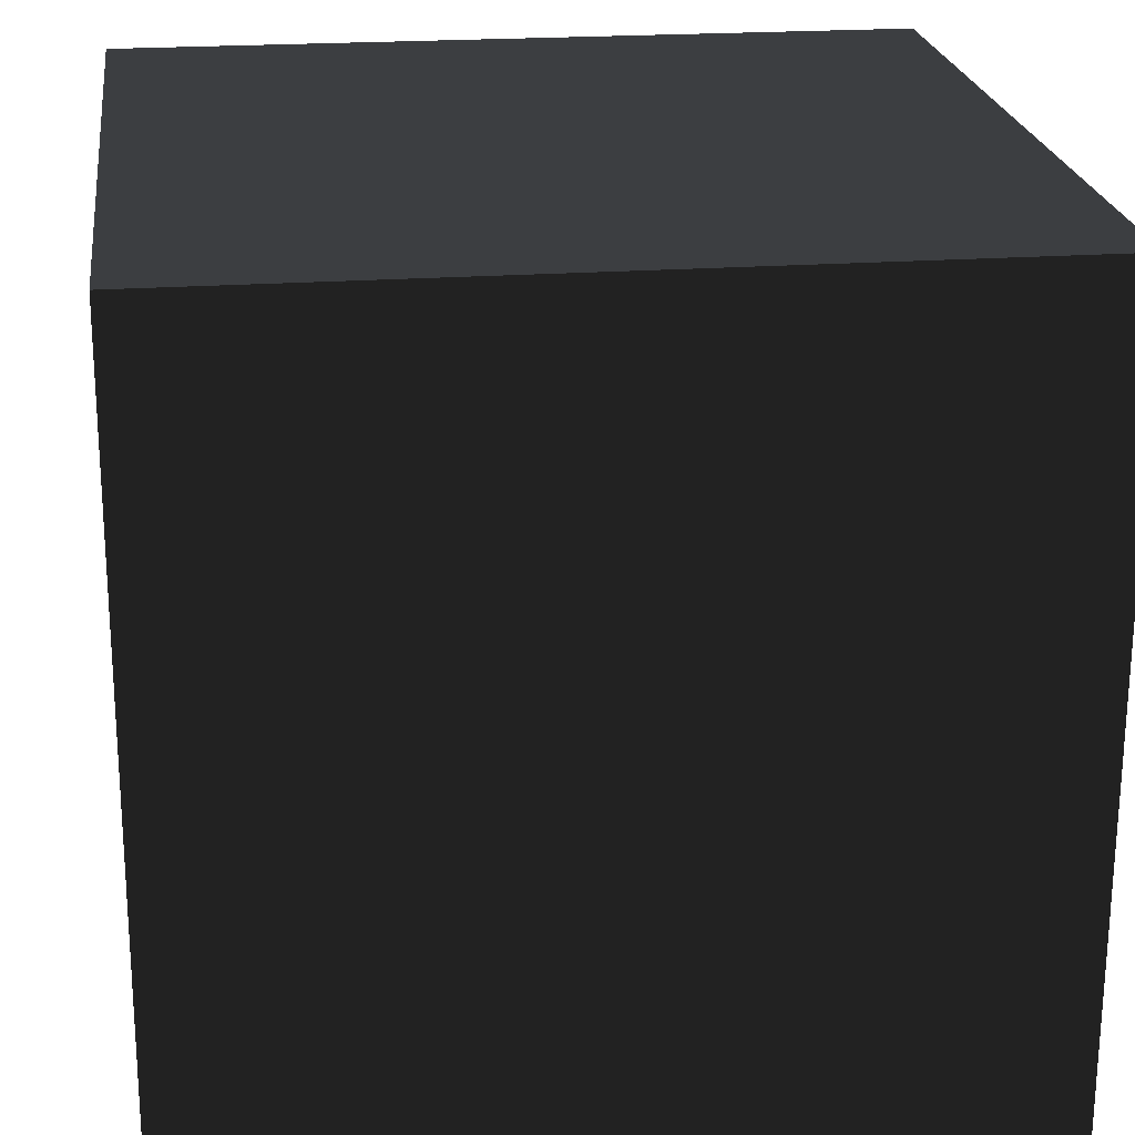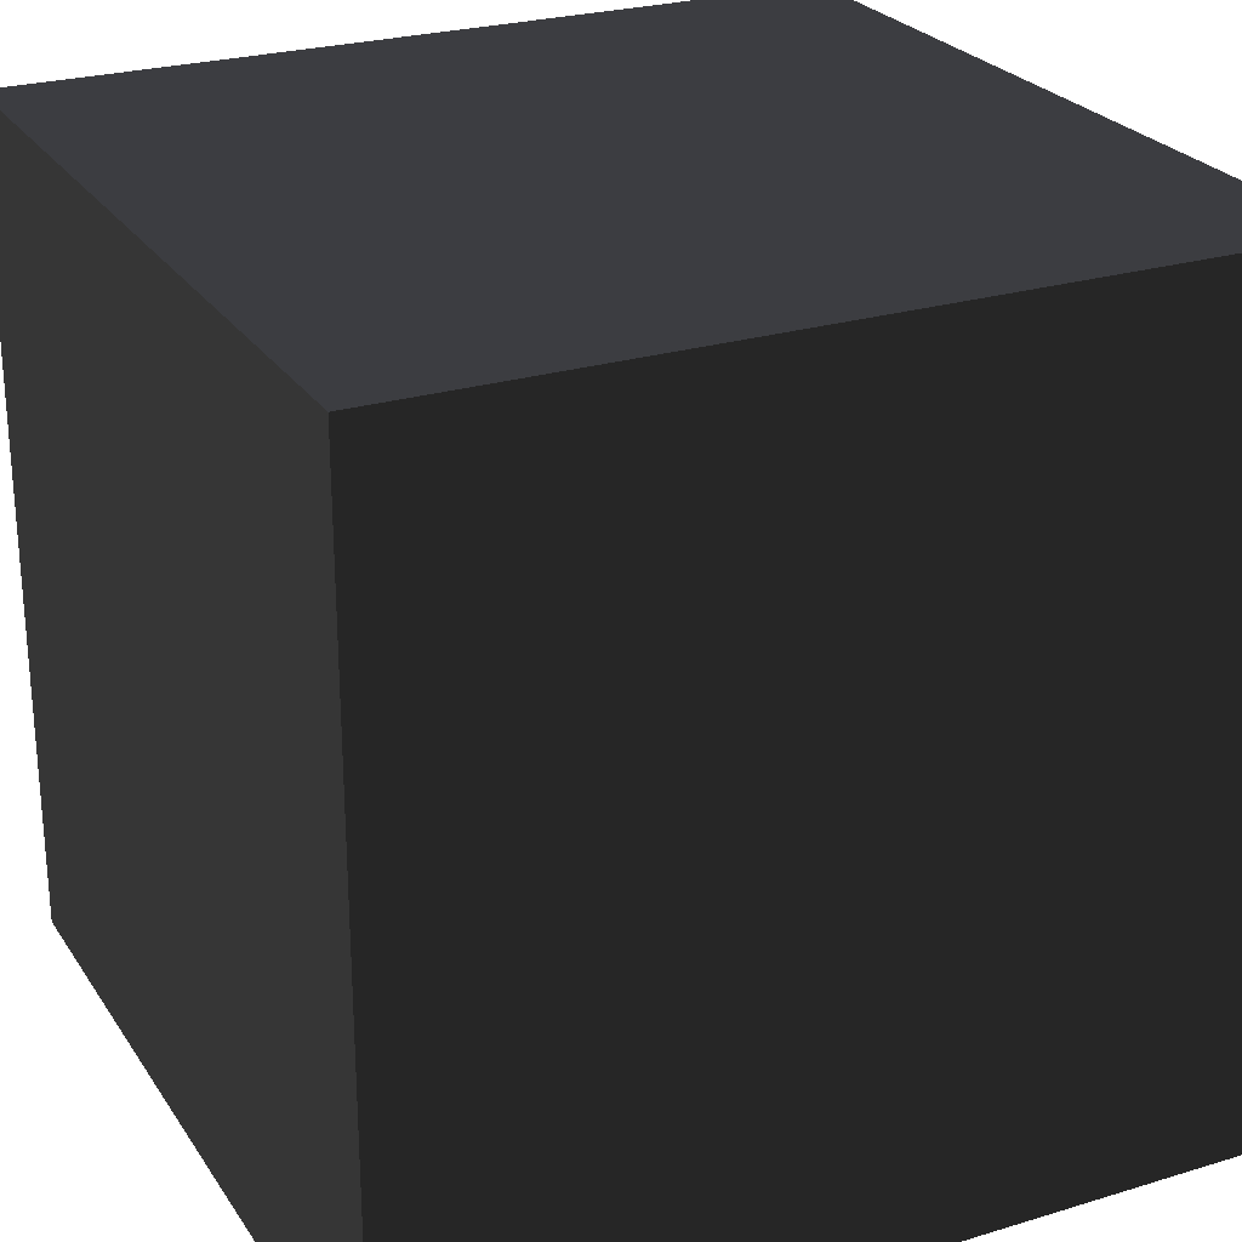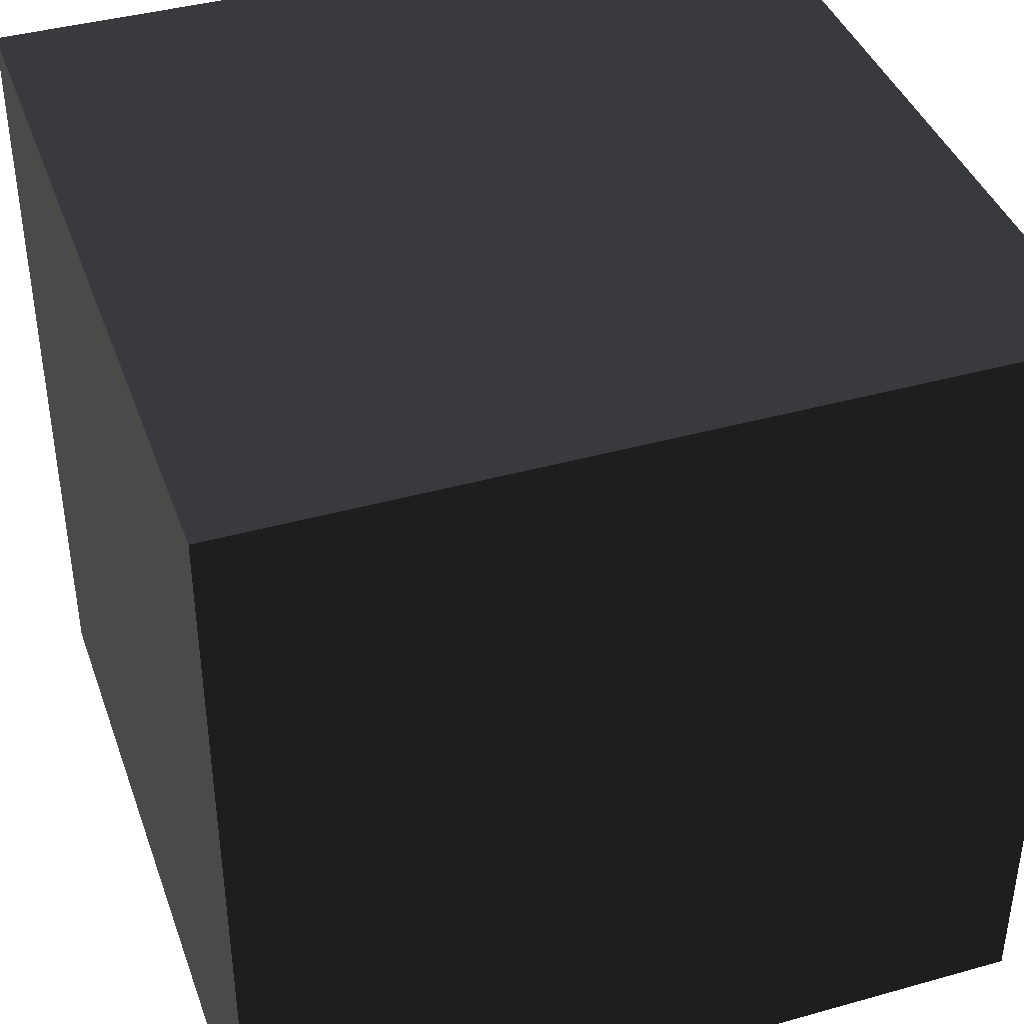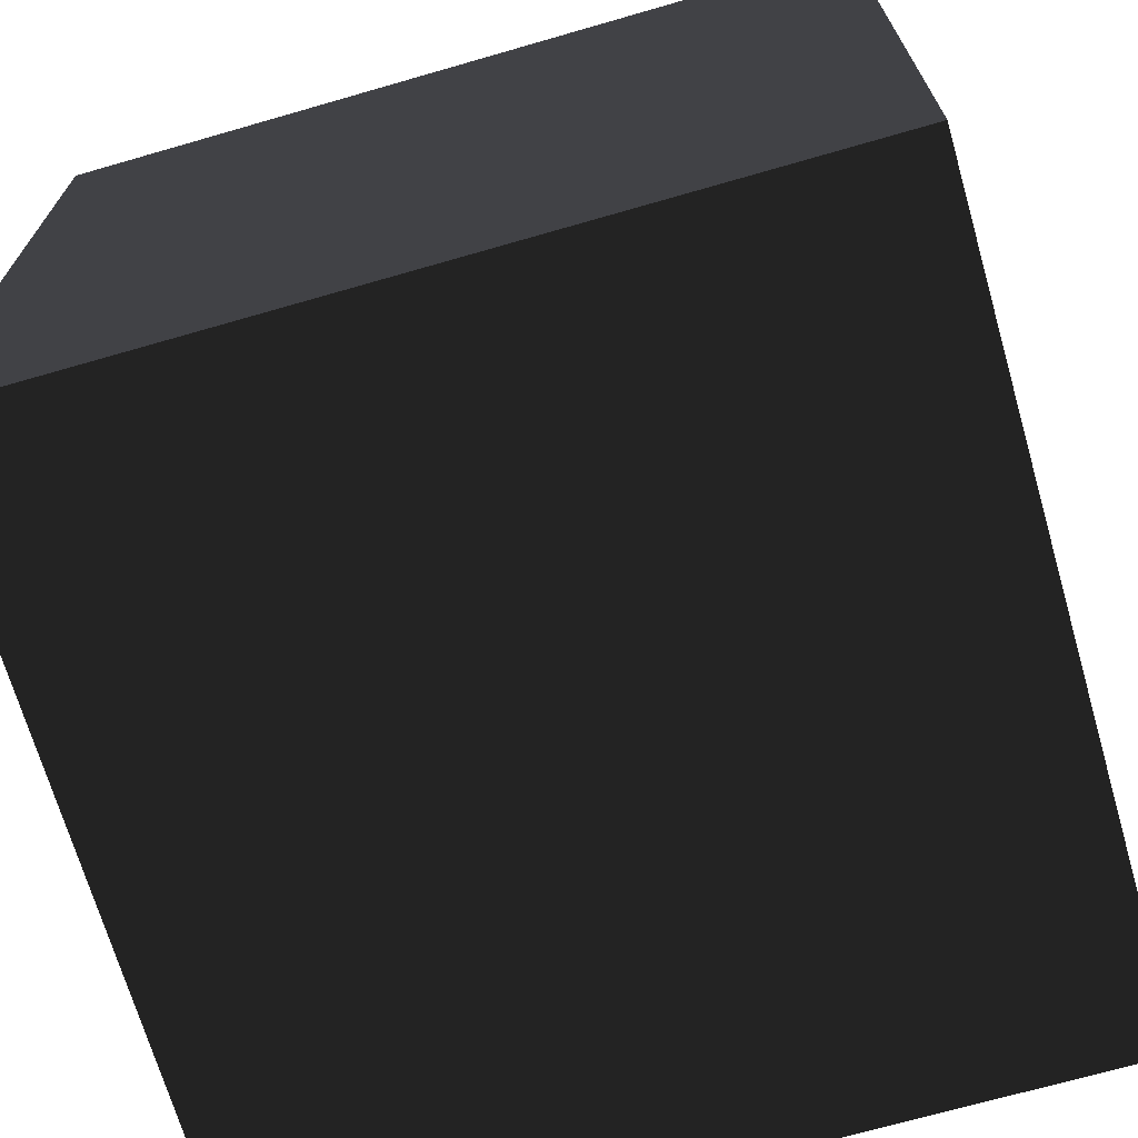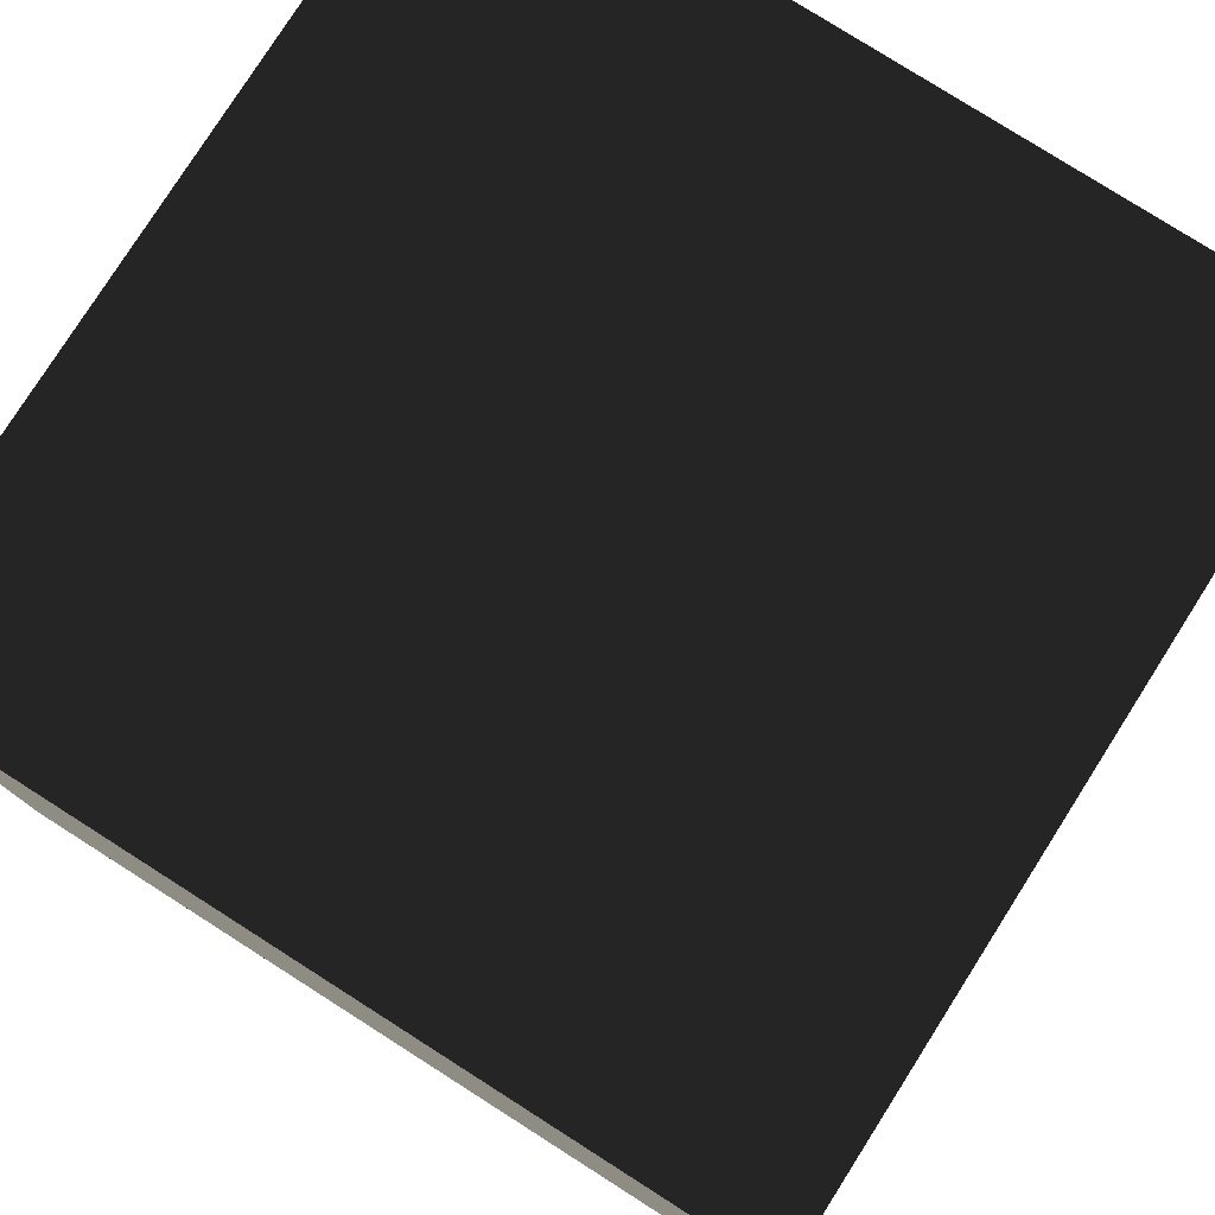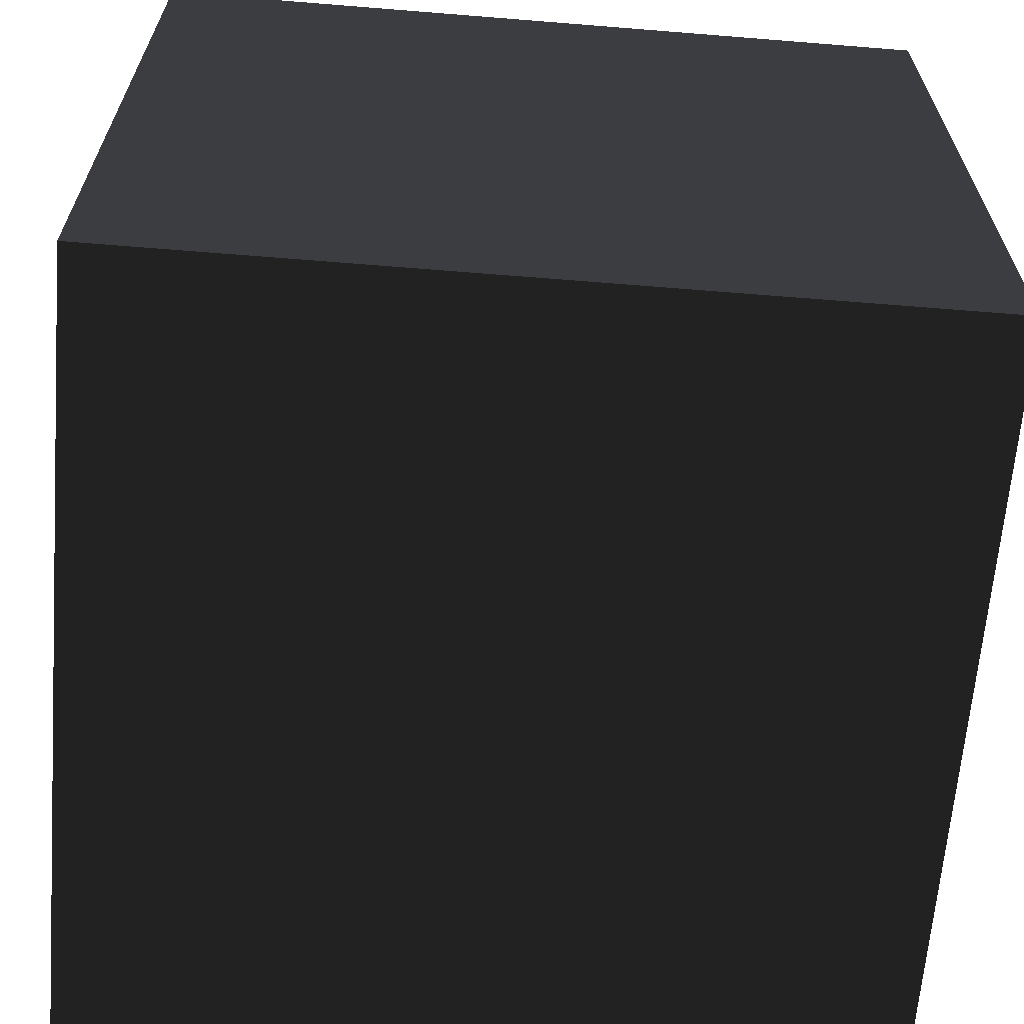
<metadata>
{"format":"obj","ext":"obj","renderer":"f3d","projection":"perspective","resolution":1024,"background":"white","views":[{"elev":22.4,"azim":-7.4,"up":"+Y"},{"elev":25.5,"azim":153.9,"up":"+Z"},{"elev":40.5,"azim":-19.1,"up":"+Z"},{"elev":-69.5,"azim":-73.9,"up":"+Y"},{"elev":78.8,"azim":122.3,"up":"+Z"},{"elev":-64.7,"azim":85.2,"up":"+Z"}]}
</metadata>
<code>
v -328.3 330 330
v 330 328.4 330
v 328.3 -330 330
v -330 -328.4 330
v 328.3 -330 -330
v 330 328.4 -330
v -328.3 330 -330
v -330 -328.4 -330
g group0
g group1
g group2
g group3
f 7 8 6
f 5 6 8
f 3 4 2
f 1 2 4
f 5 8 3
f 4 3 8
f 6 5 2
f 3 2 5
f 7 6 1
f 2 1 6
f 8 7 4
f 1 4 7

</code>
